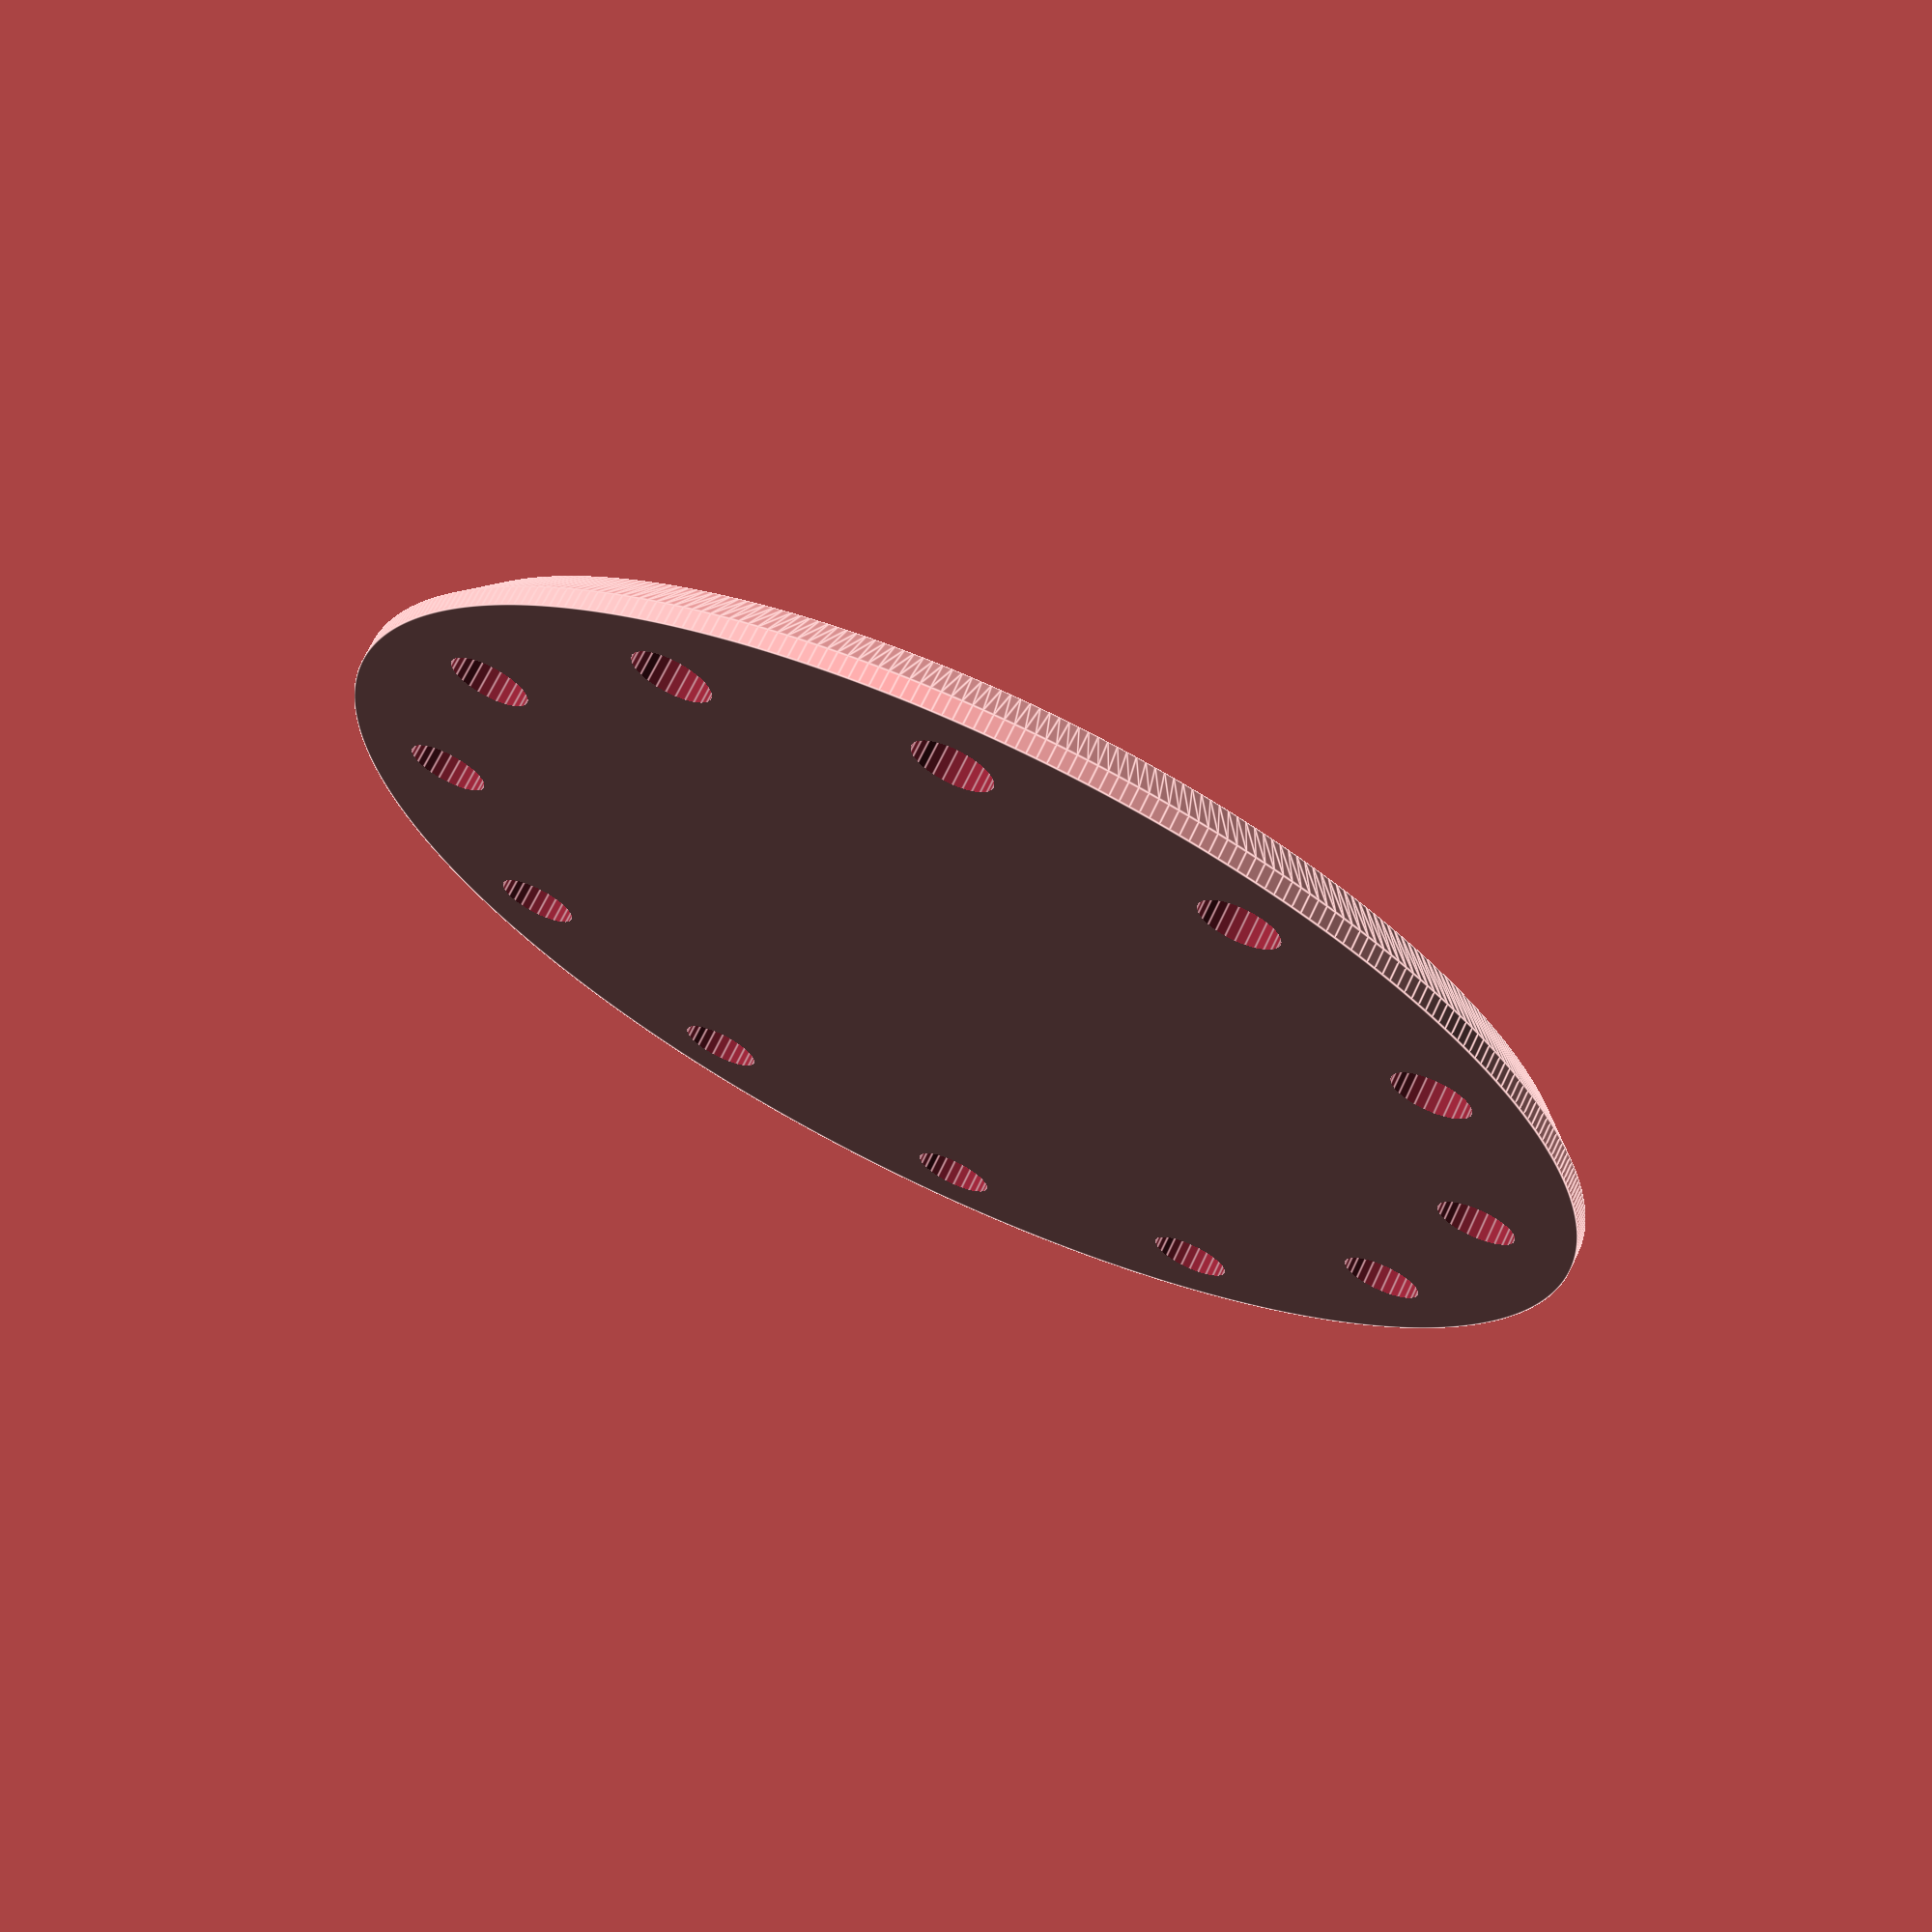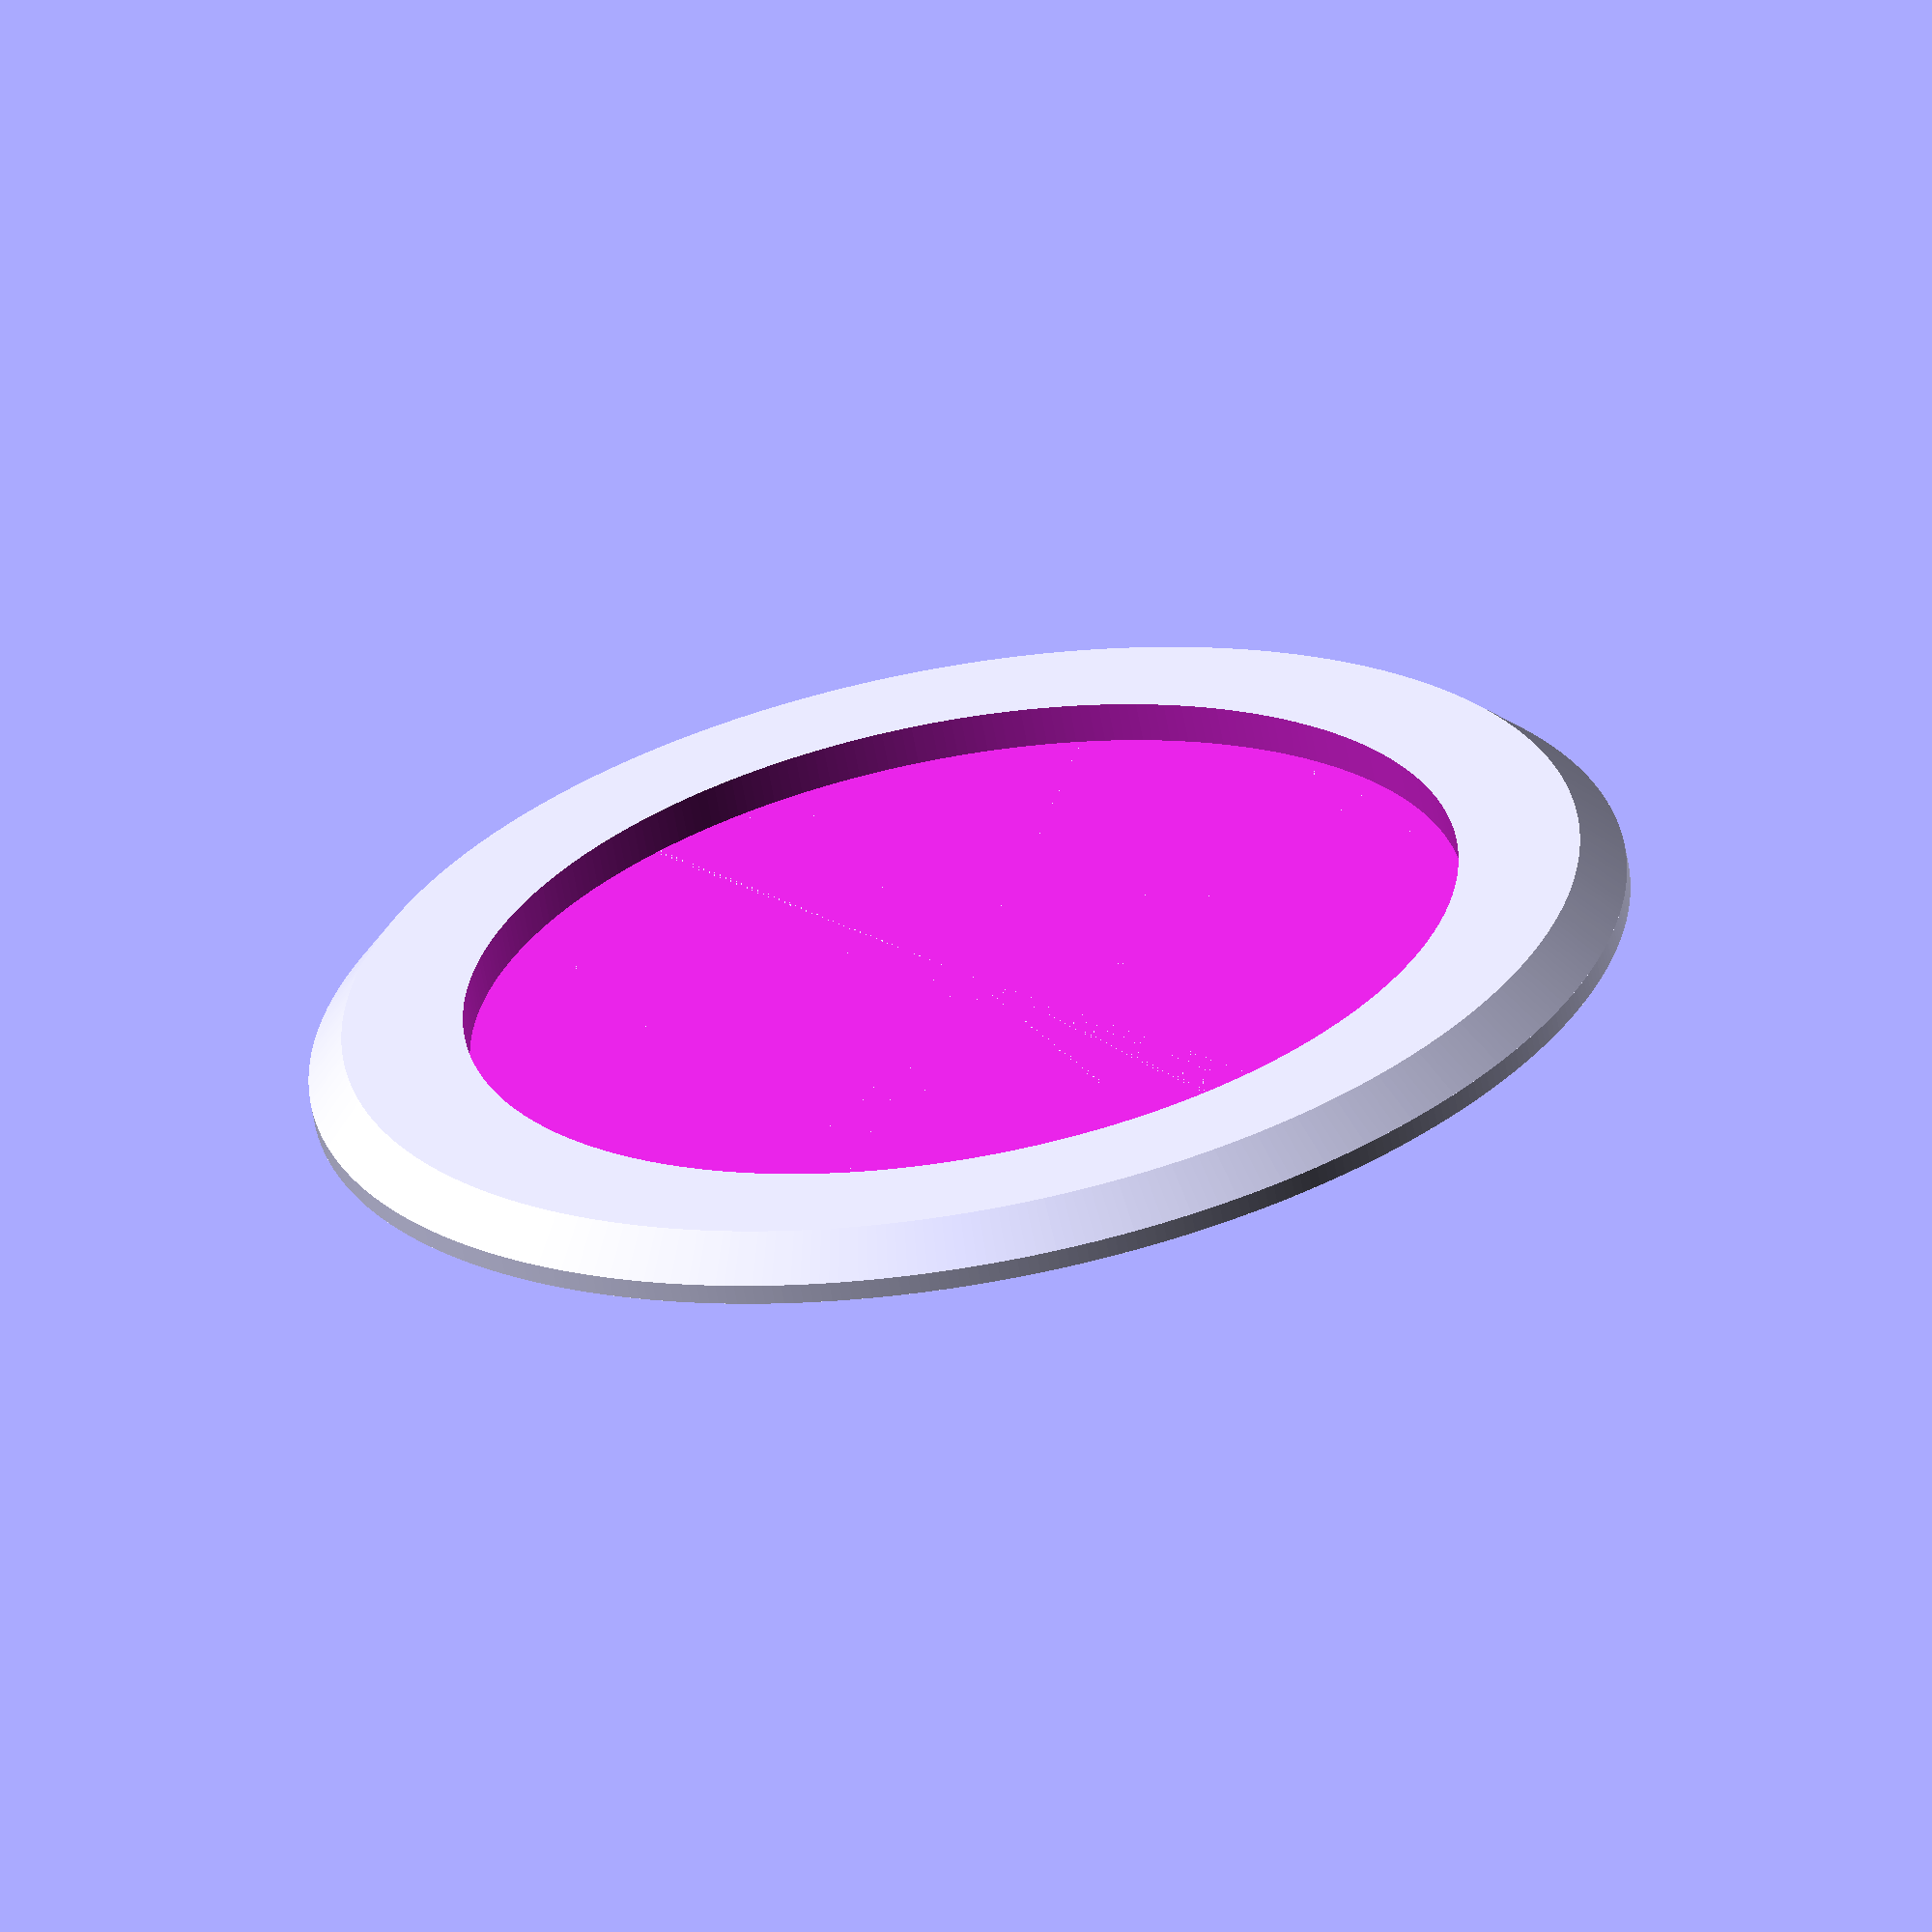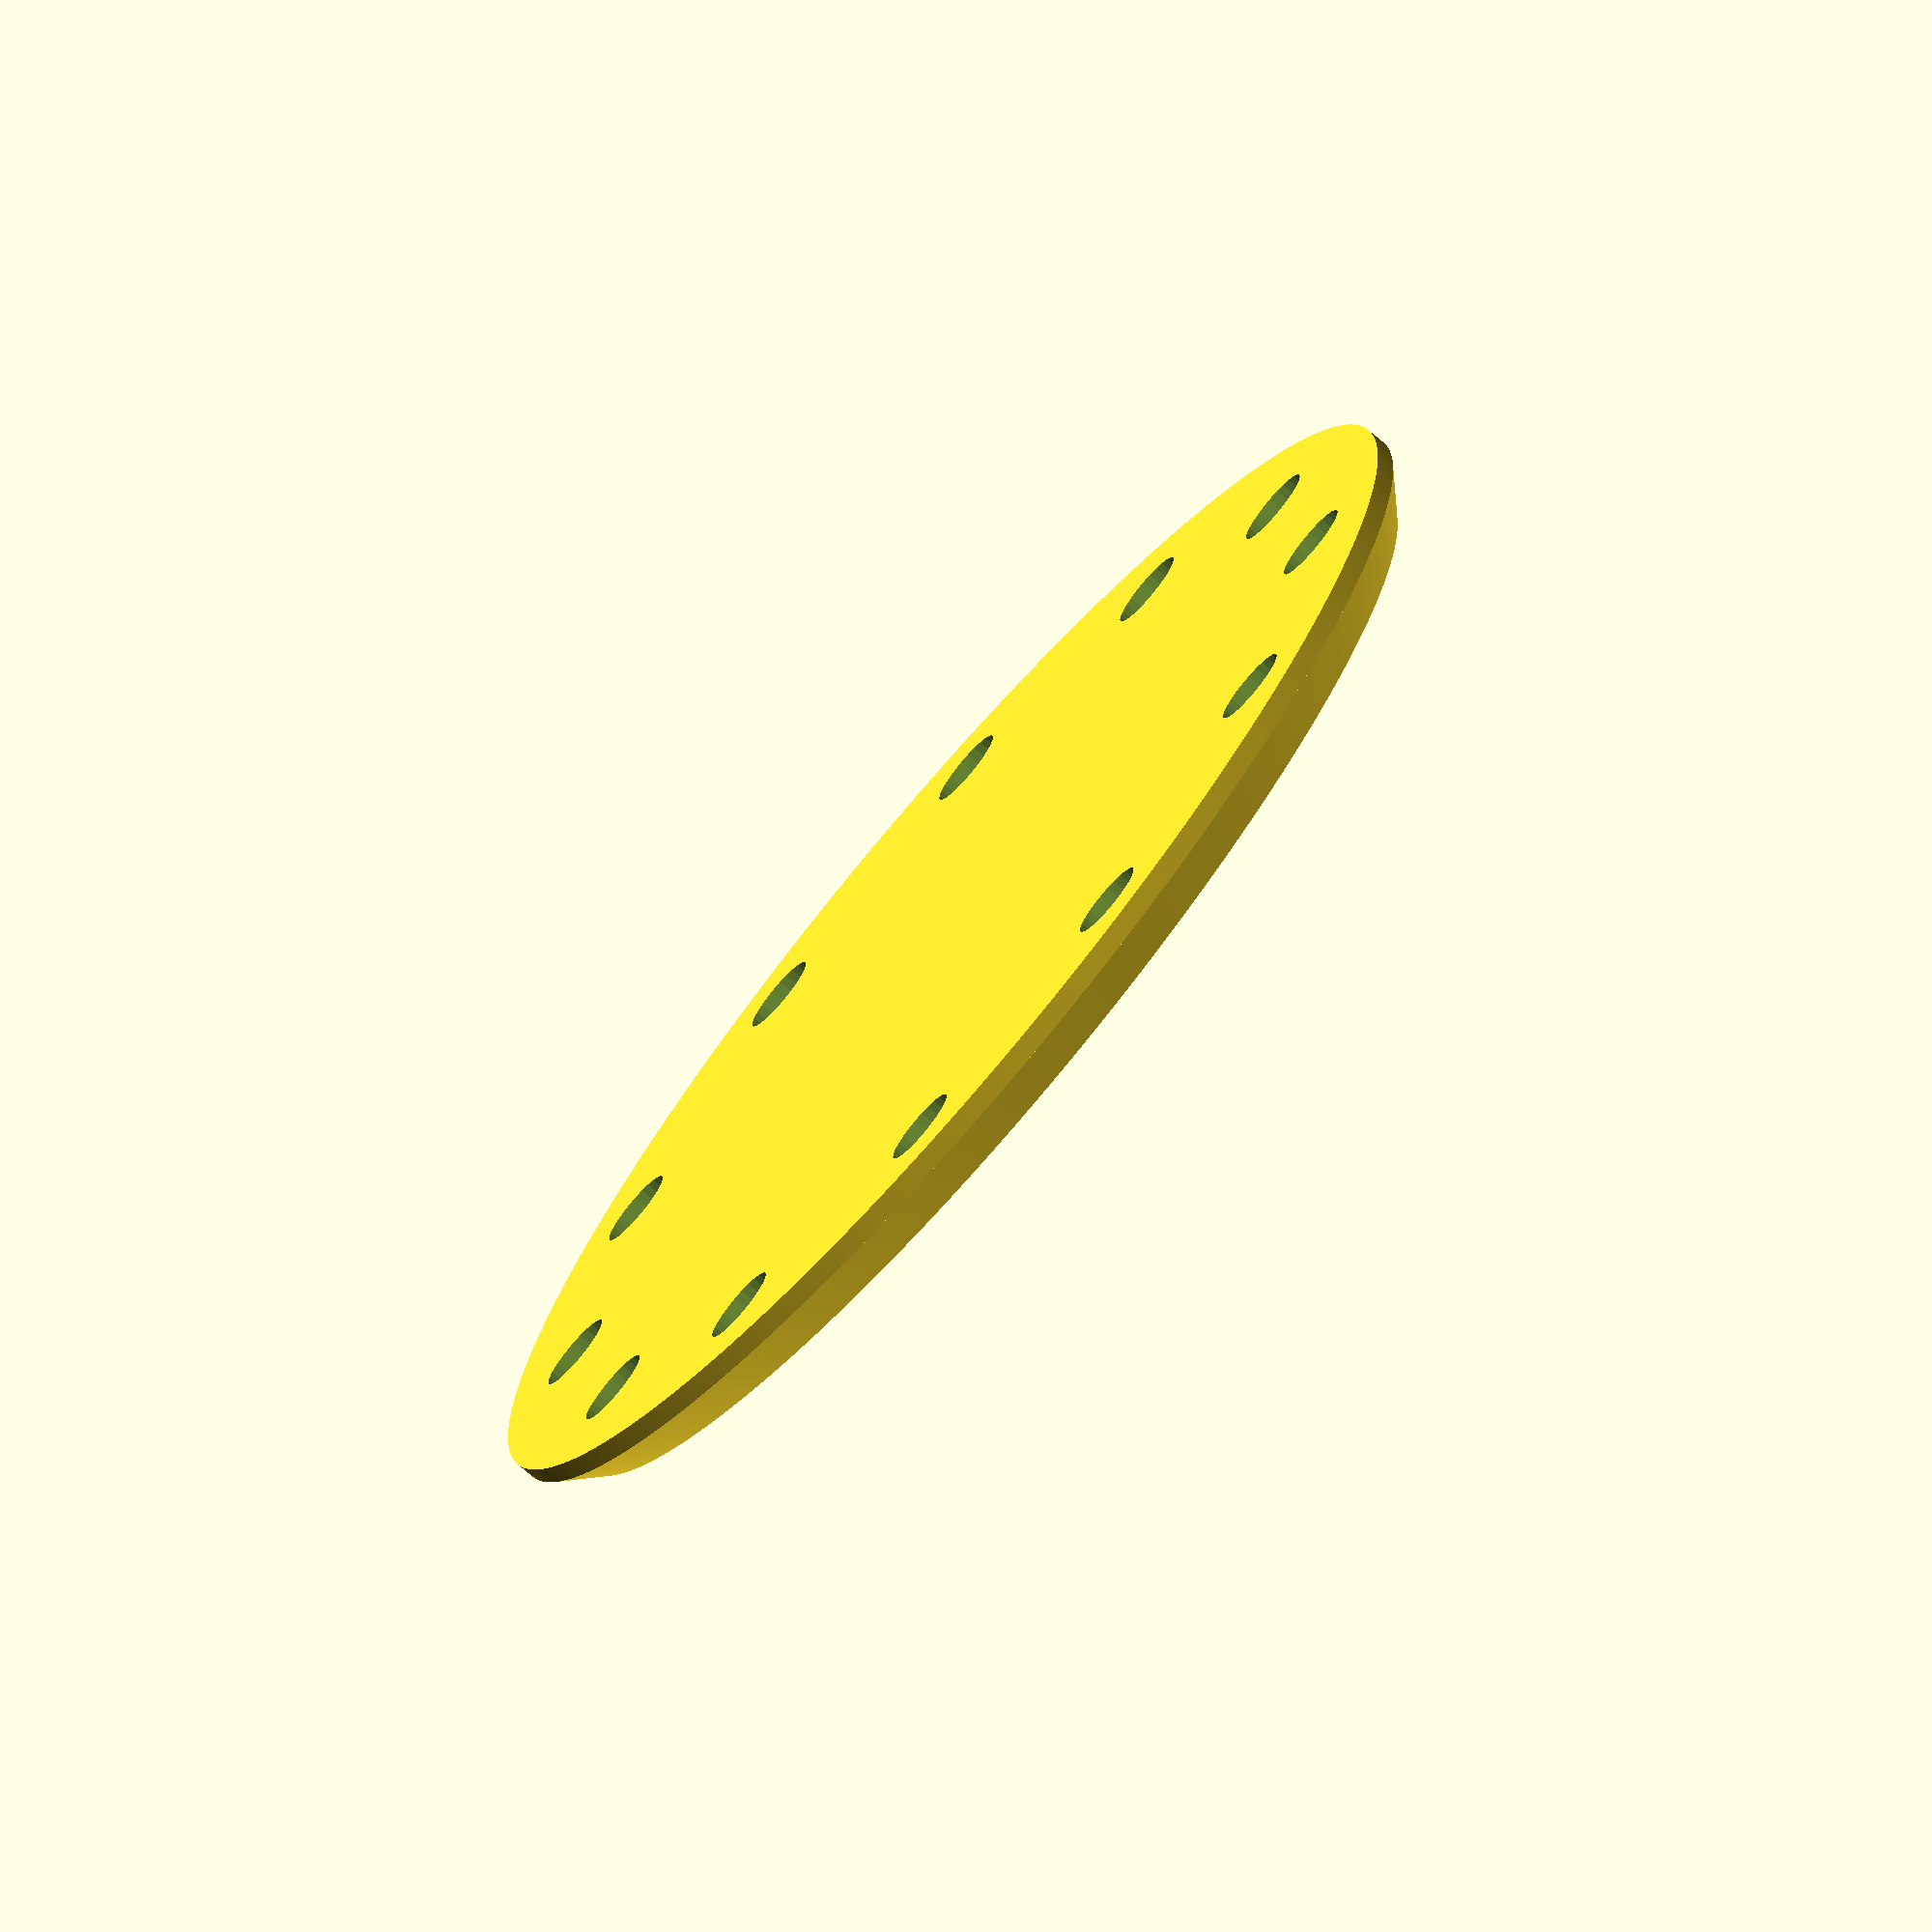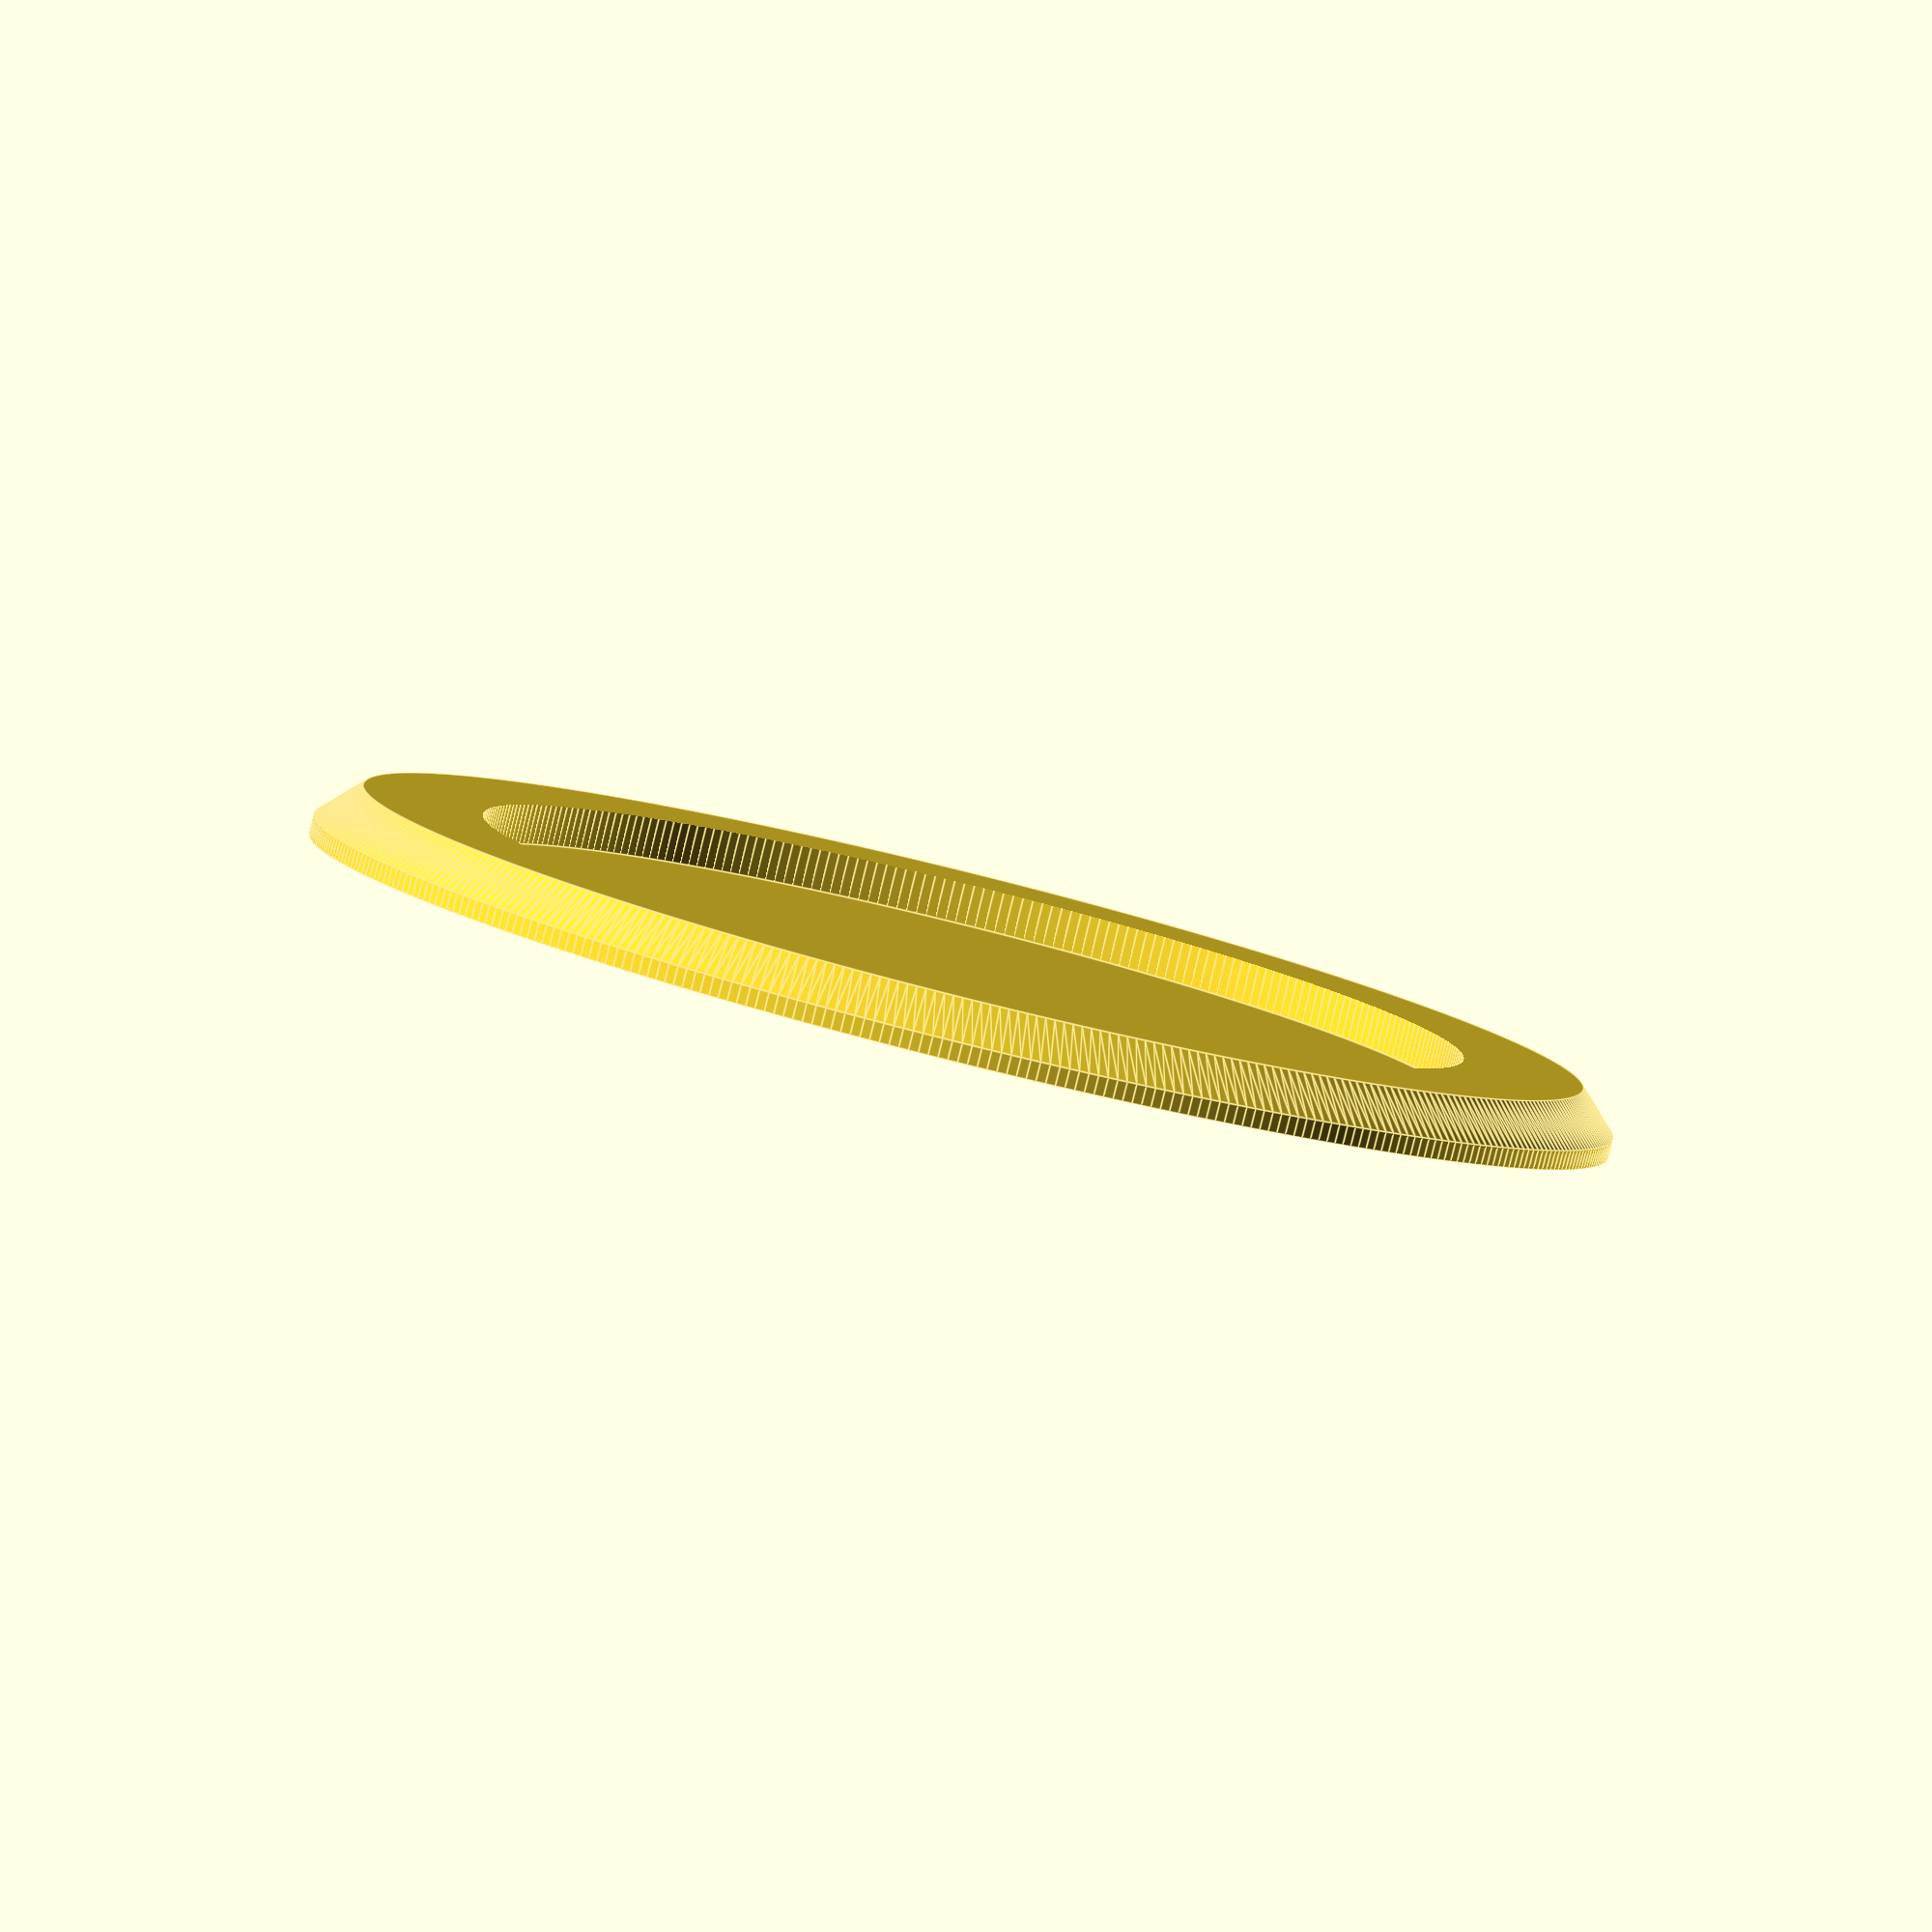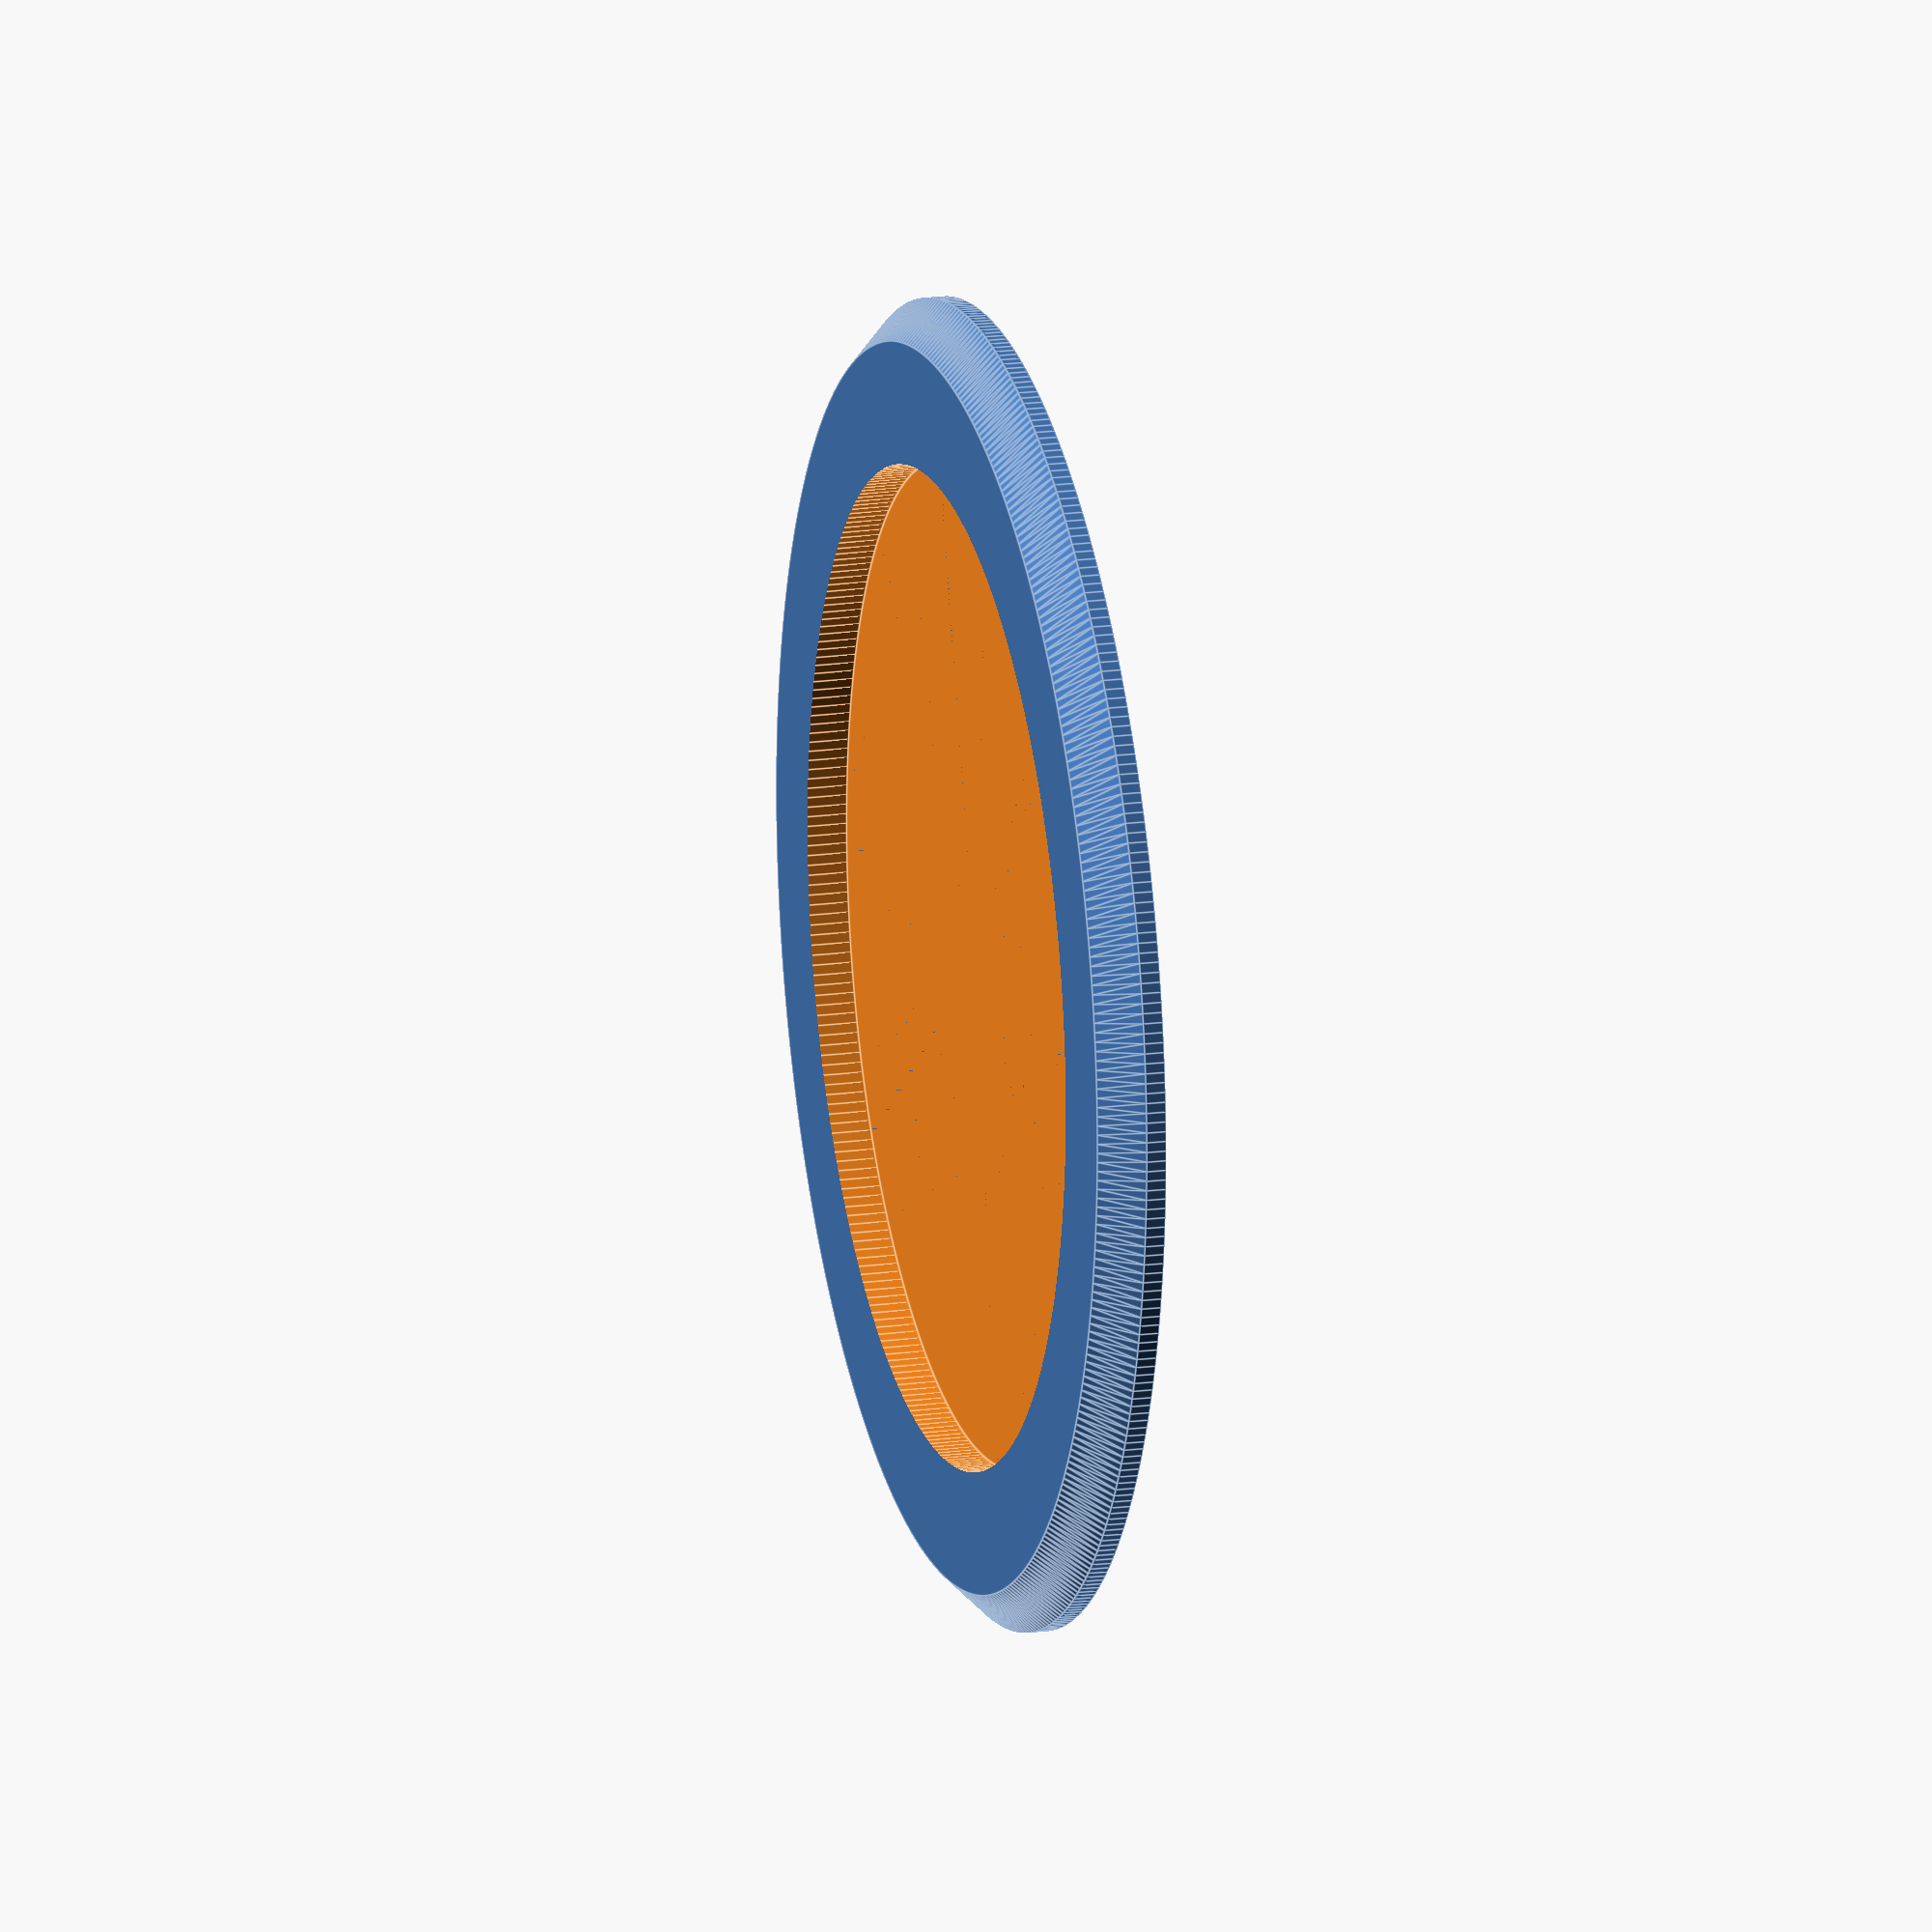
<openscad>
d = 50; // inner radius of the token

magnet_d = 4.1; // magnet diameter
magnet_h = 1; // magnet height
magnet_alpha = 30; // angle between magnets

bottom_t = 1; // thickness of the inner circle

corner_t = 2; // cut of the corner of token
t = 1; // minimal thickness of material around magnet
h = 3; // height


big_d = d + magnet_d*2 + corner_t*2 + t*4;


// resolution values
$fa = 0.5; 
$fs = 0.5; 

module token(){
difference(){

union(){
    translate([0,0,h - corner_t]){
        cylinder(d1=big_d, d2=big_d - corner_t*2, h=corner_t);
    }

    cylinder(d=big_d, h=h - corner_t);
}

    translate([0,0,bottom_t])
        cylinder(d=d,h=10);

    for(a=[0:magnet_alpha:360])
        rotate([0,0,a])
        translate([big_d/2 - magnet_d/2 - corner_t - t, 0, 0])
            cylinder(d=magnet_d, h=4, center=true);

}
}

module inner(){
    cylinder(d=d,h = h - bottom_t );
}
token();
</openscad>
<views>
elev=111.0 azim=89.9 roll=334.7 proj=p view=edges
elev=244.1 azim=0.9 roll=169.9 proj=o view=solid
elev=74.3 azim=146.4 roll=229.5 proj=o view=solid
elev=84.2 azim=2.7 roll=346.0 proj=o view=edges
elev=162.8 azim=3.1 roll=104.8 proj=o view=edges
</views>
